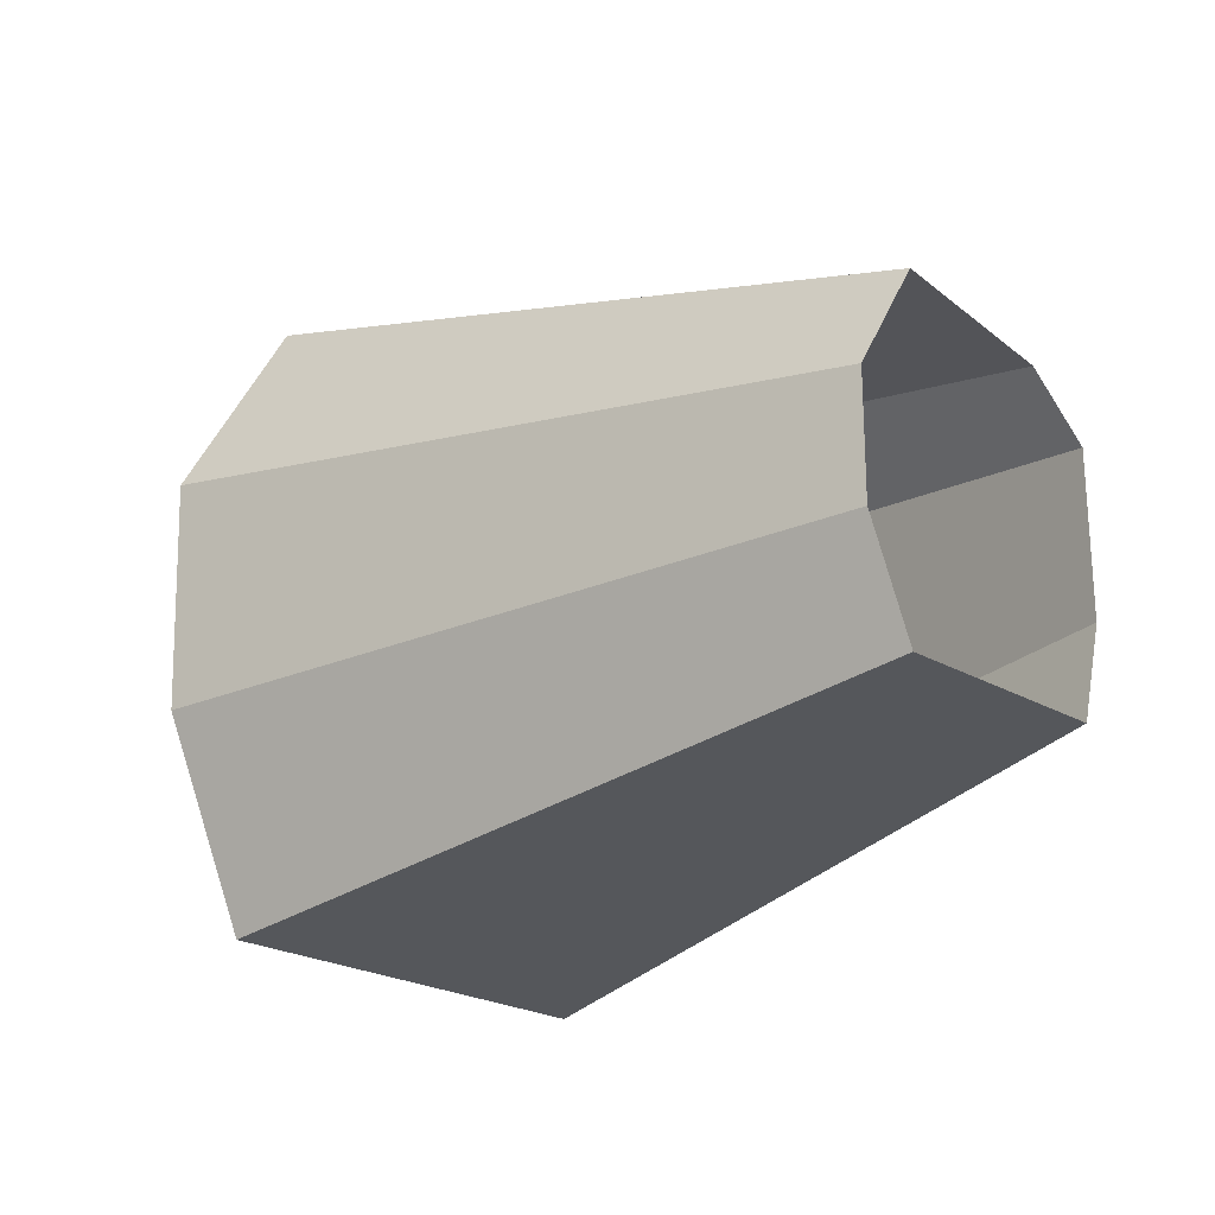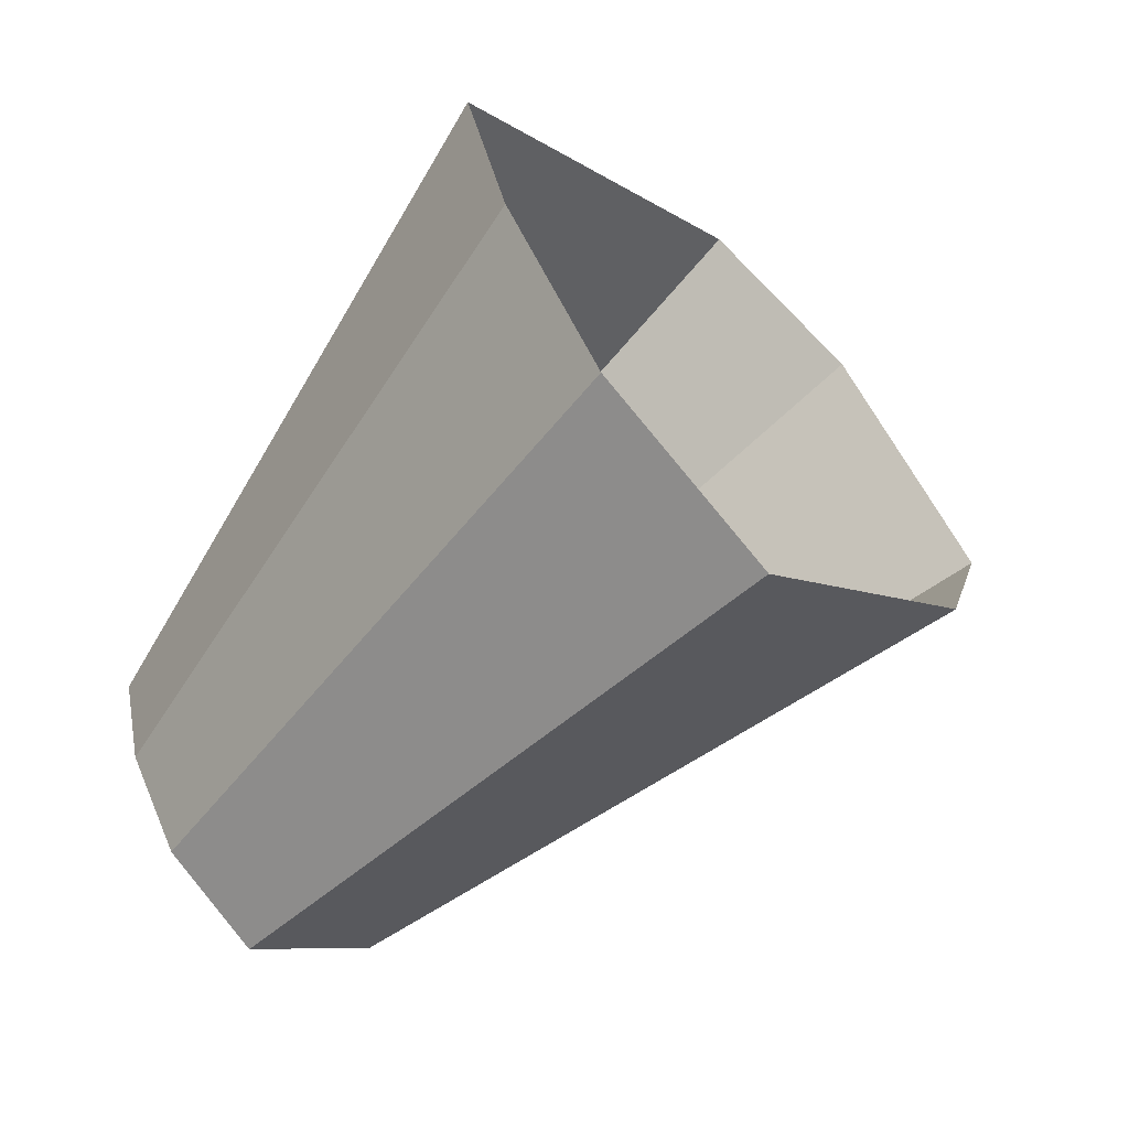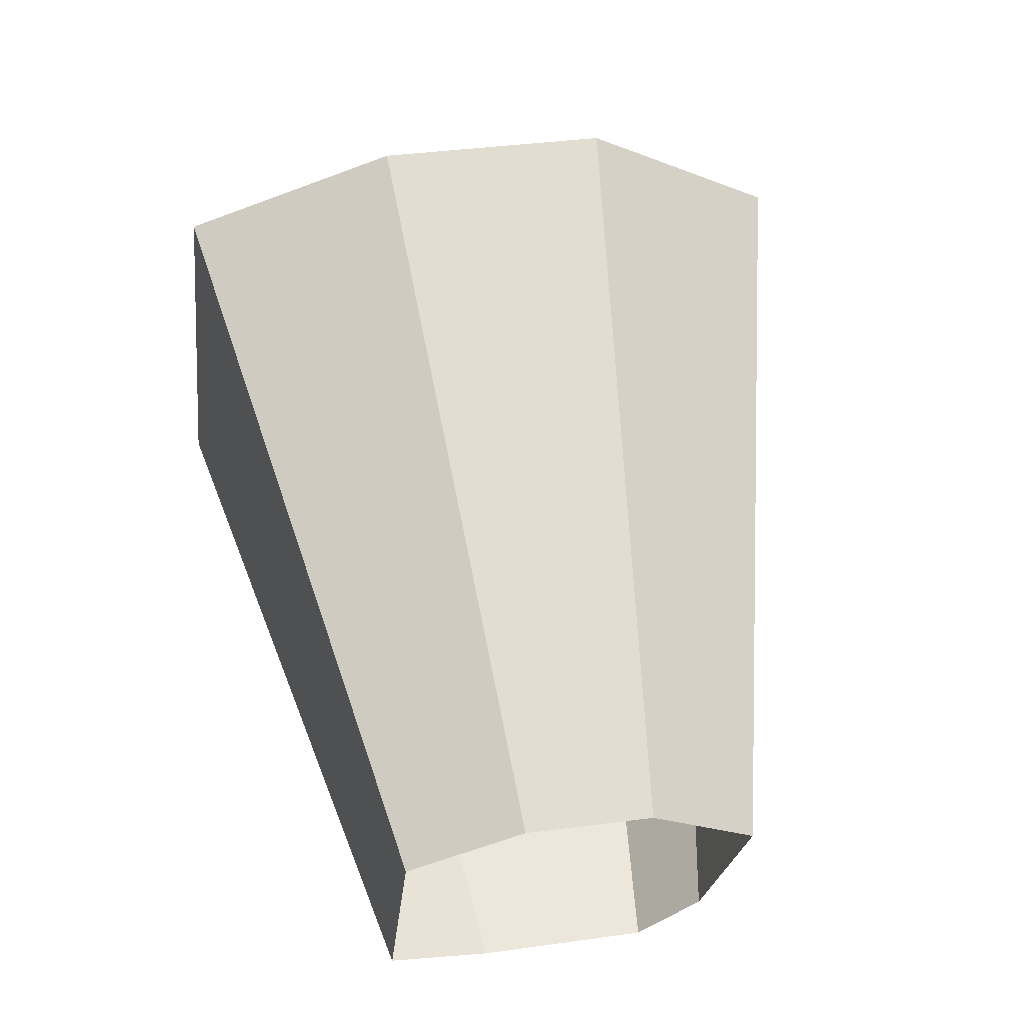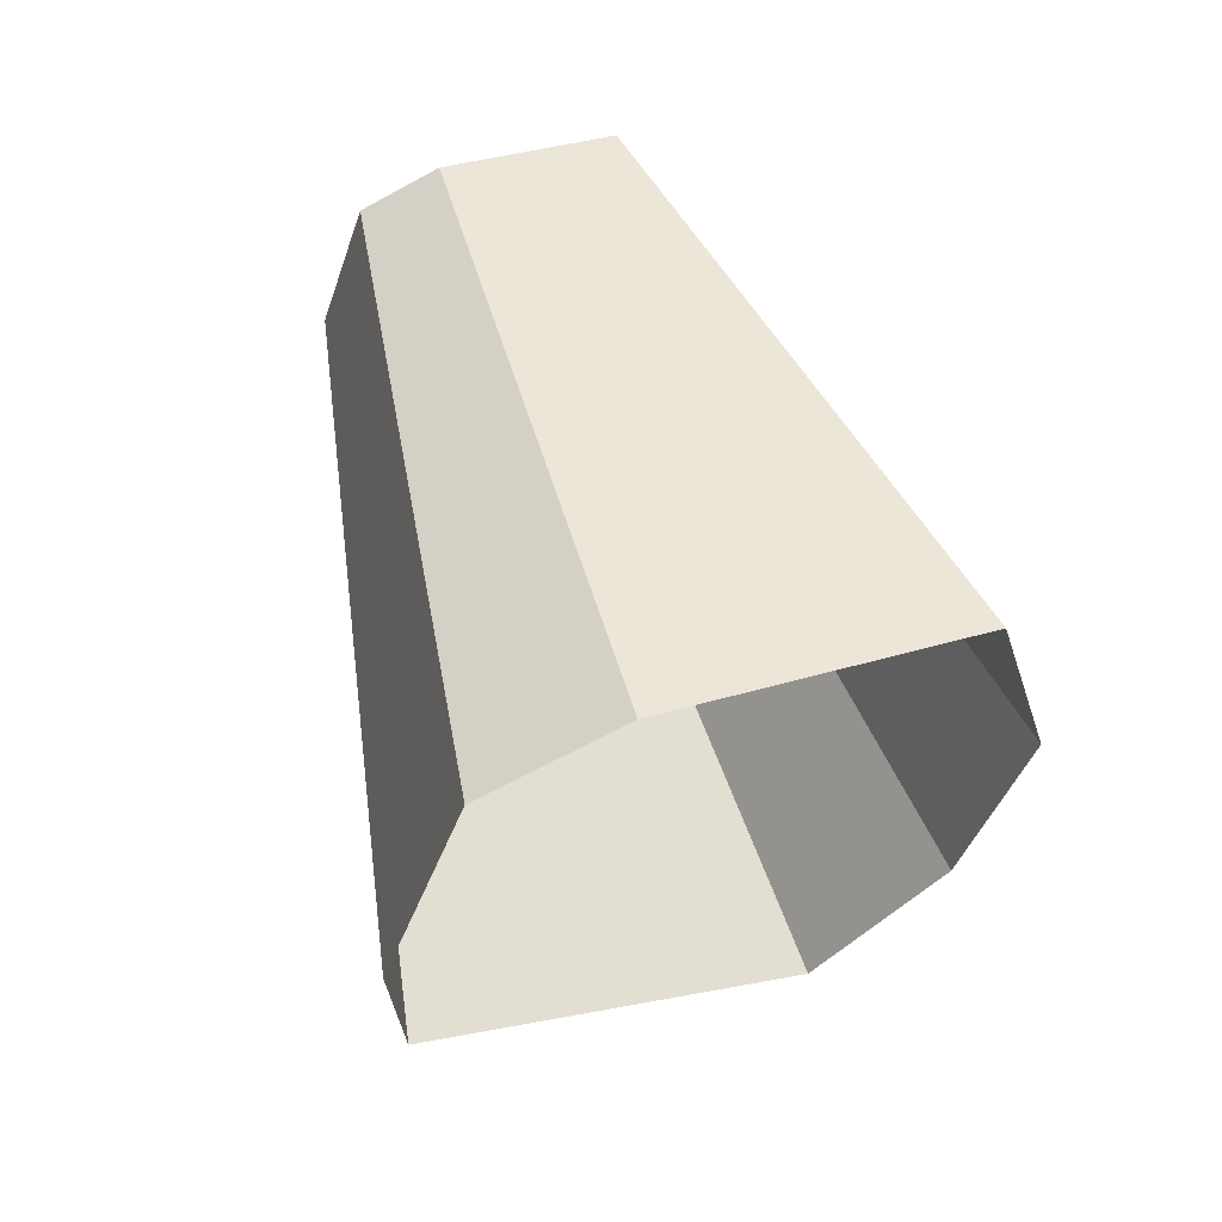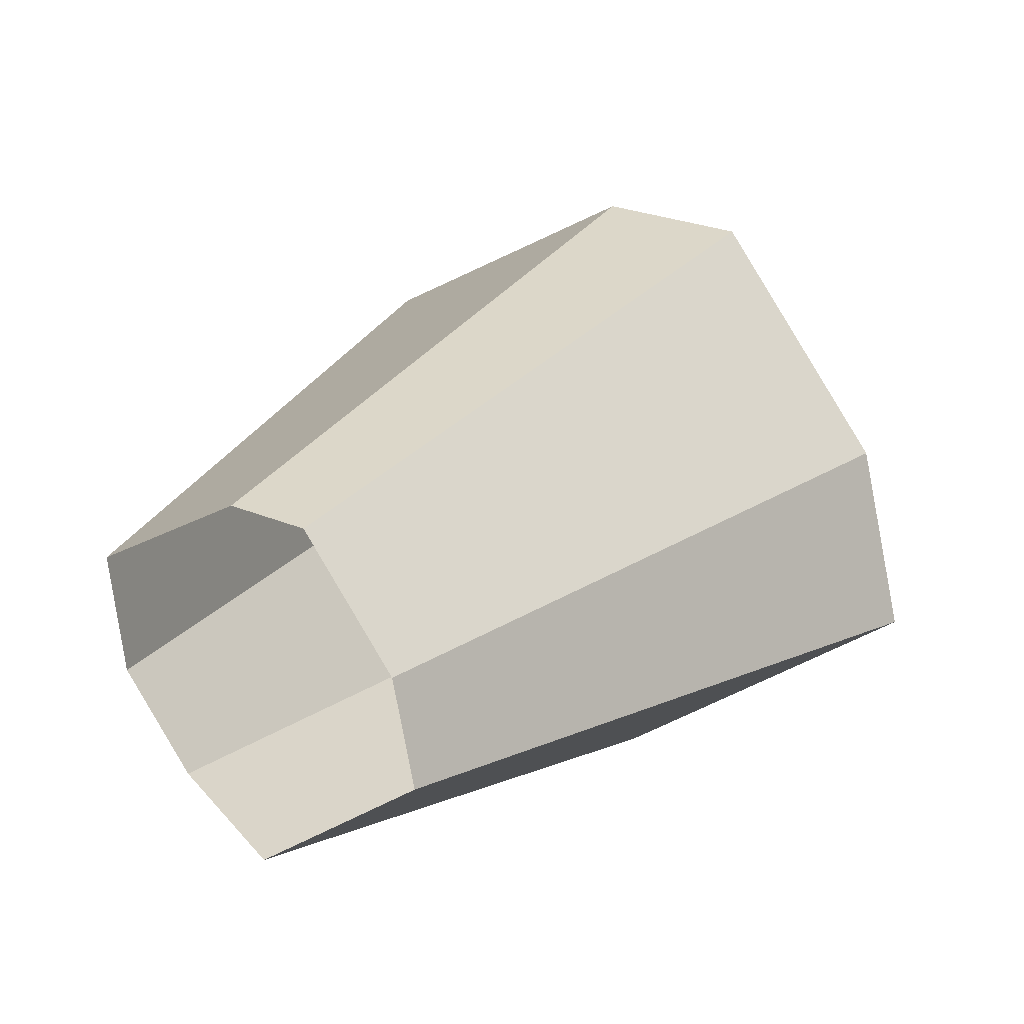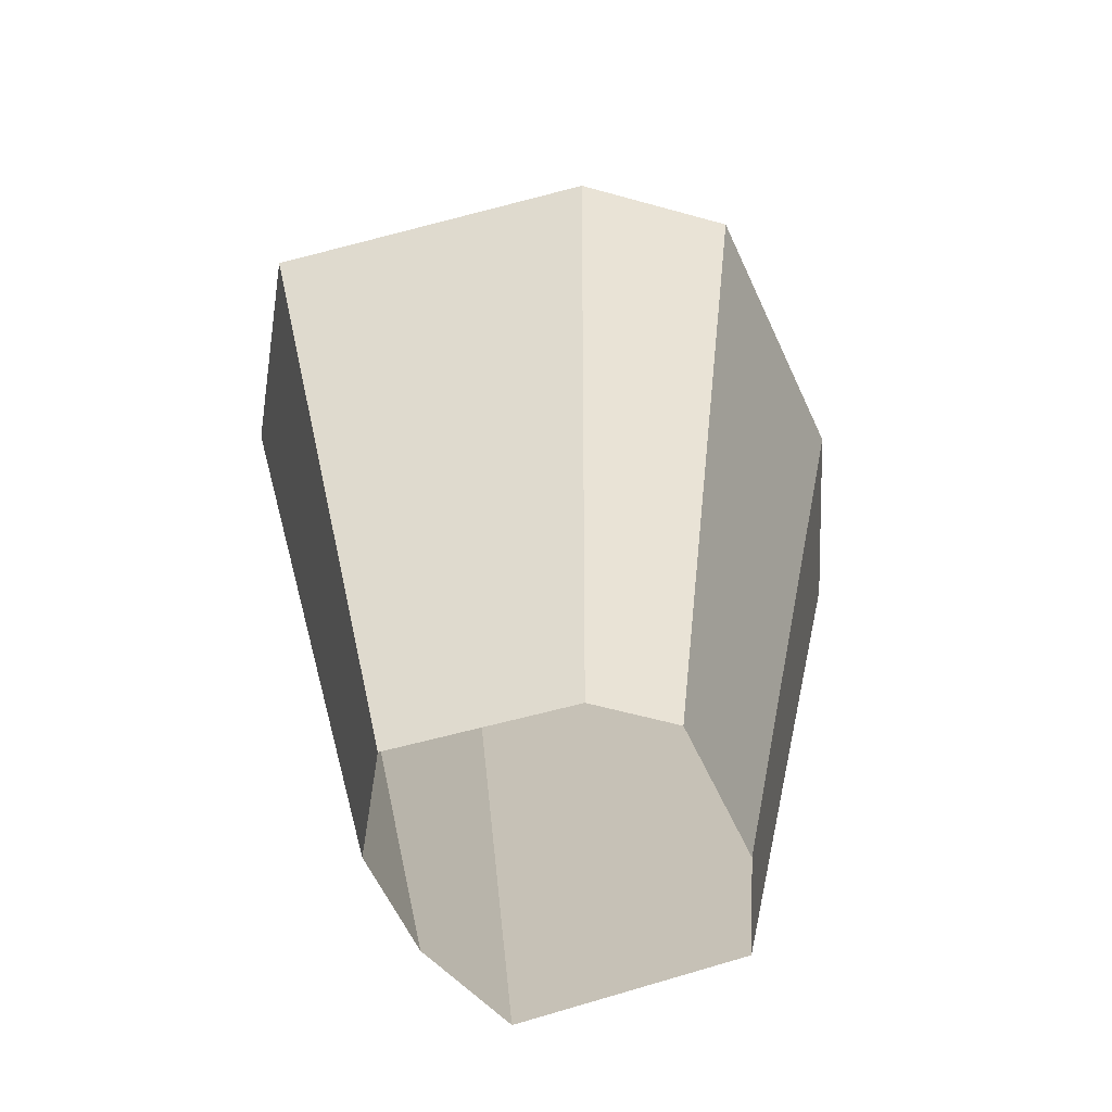
<metadata>
{"format":"obj","ext":"obj","renderer":"f3d","projection":"perspective","resolution":1024,"background":"white","views":[{"elev":-49.8,"azim":84.5,"up":"+Y"},{"elev":55.3,"azim":126.9,"up":"+Z"},{"elev":17.8,"azim":50.6,"up":"+Z"},{"elev":79.3,"azim":-63.9,"up":"+Y"},{"elev":-2.8,"azim":171.8,"up":"+Y"},{"elev":14.0,"azim":133.8,"up":"+Y"}]}
</metadata>
<code>
g shard24
v -0.2877 0.05679 0.3174
v -0.2517 0.09707 0.3376
v -0.2219 0.1473 0.341
v -0.2122 0.2014 0.3194
v -0.2694 0.2234 0.2564
v -0.3514 0.09511 0.2334
v -0.3404 0.1454 0.2251
v -0.3009 0.212 0.2305
v -0.4531 0.1747 0.6076
v -0.5179 0.1022 0.5713
v -0.3995 0.2652 0.6138
v -0.382 0.3626 0.5749
v -0.485 0.402 0.4616
v -0.6325 0.1712 0.4202
v -0.6127 0.2617 0.4052
v -0.5417 0.3816 0.4149
v -0.4531 0.1747 0.6076
v -0.2517 0.09707 0.3376
v -0.3995 0.2652 0.6138
v -0.2219 0.1473 0.341
v -0.382 0.3626 0.5749
v -0.2122 0.2014 0.3194
v -0.2877 0.05679 0.3174
v -0.5179 0.1022 0.5713
v -0.3514 0.09511 0.2334
v -0.6325 0.1712 0.4202
v -0.3404 0.1454 0.2251
v -0.6127 0.2617 0.4052
v -0.3009 0.212 0.2305
v -0.5417 0.3816 0.4149
v -0.485 0.402 0.4616
v -0.2694 0.2234 0.2564
g shard24_0
f 10 9 2
f 1 10 2
f 17 11 3
f 18 17 3
f 19 12 4
f 20 19 4
f 21 13 5
f 22 21 5
f 14 24 23
f 6 14 23
f 15 26 25
f 7 15 25
f 16 28 27
f 8 16 27
f 31 30 29
f 32 31 29

</code>
